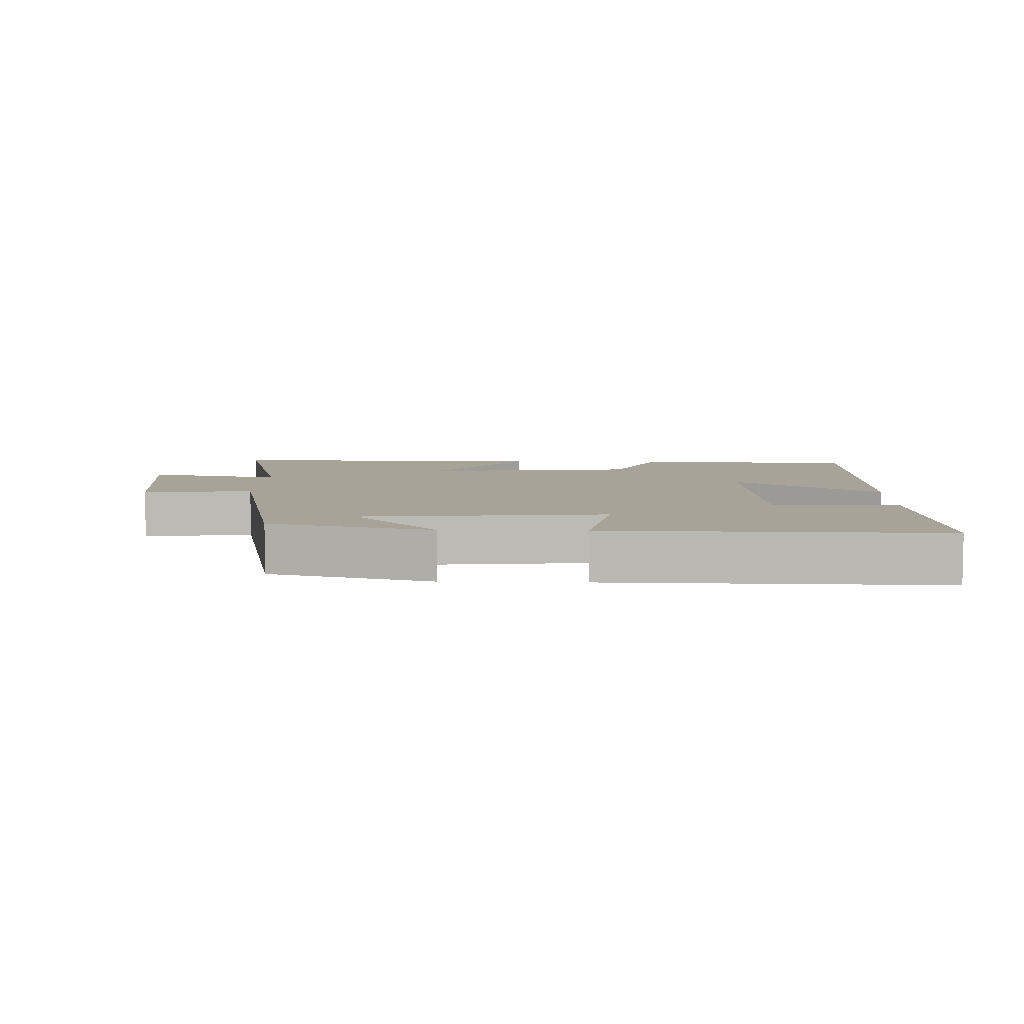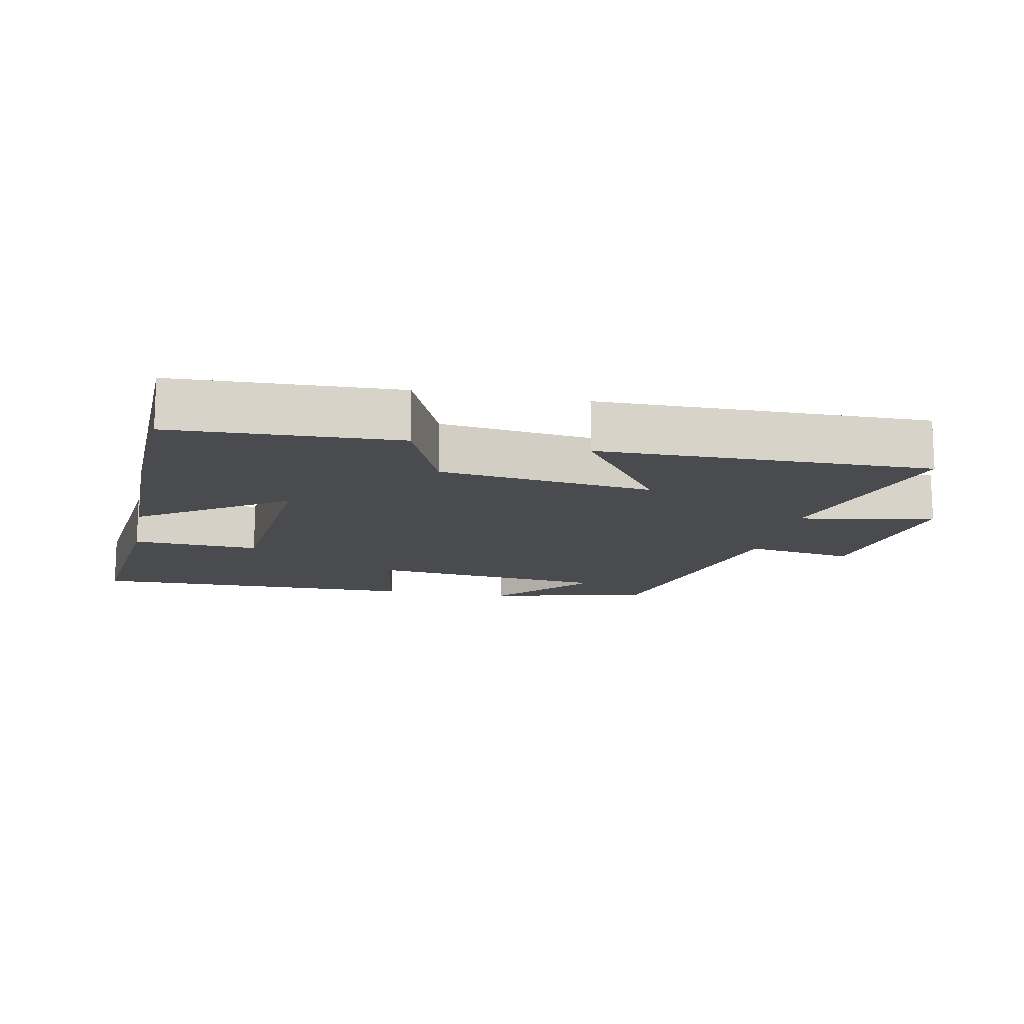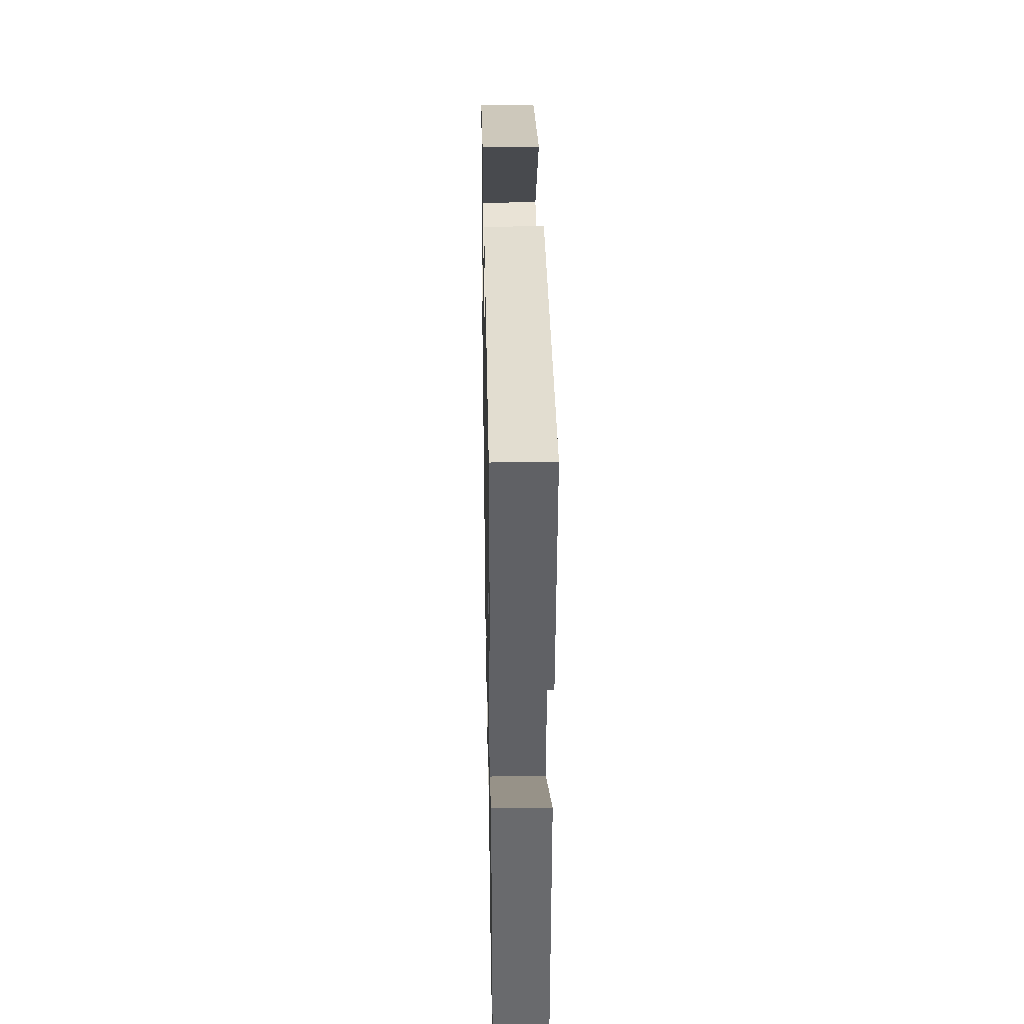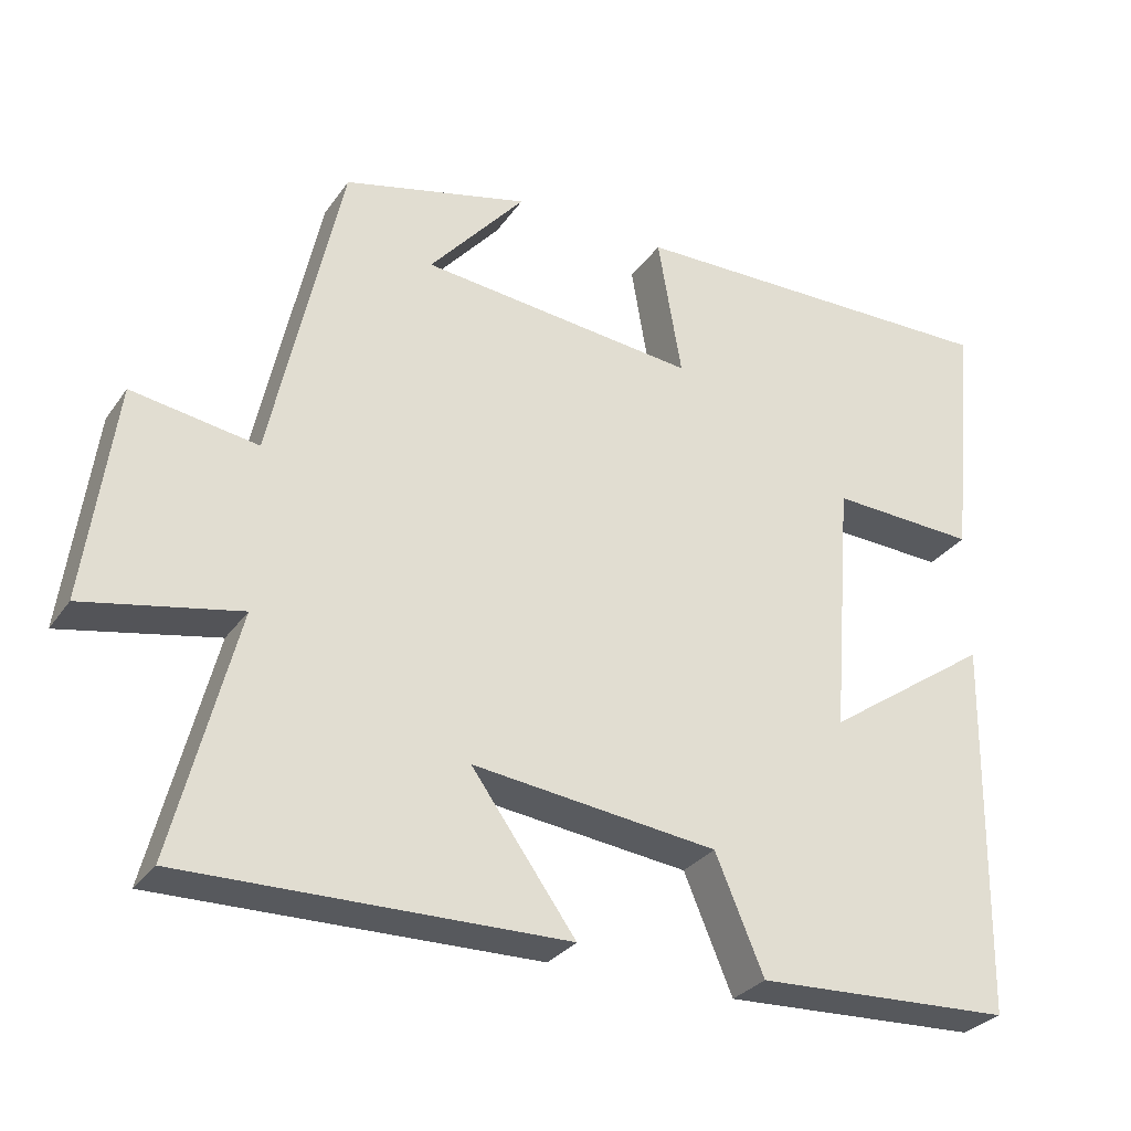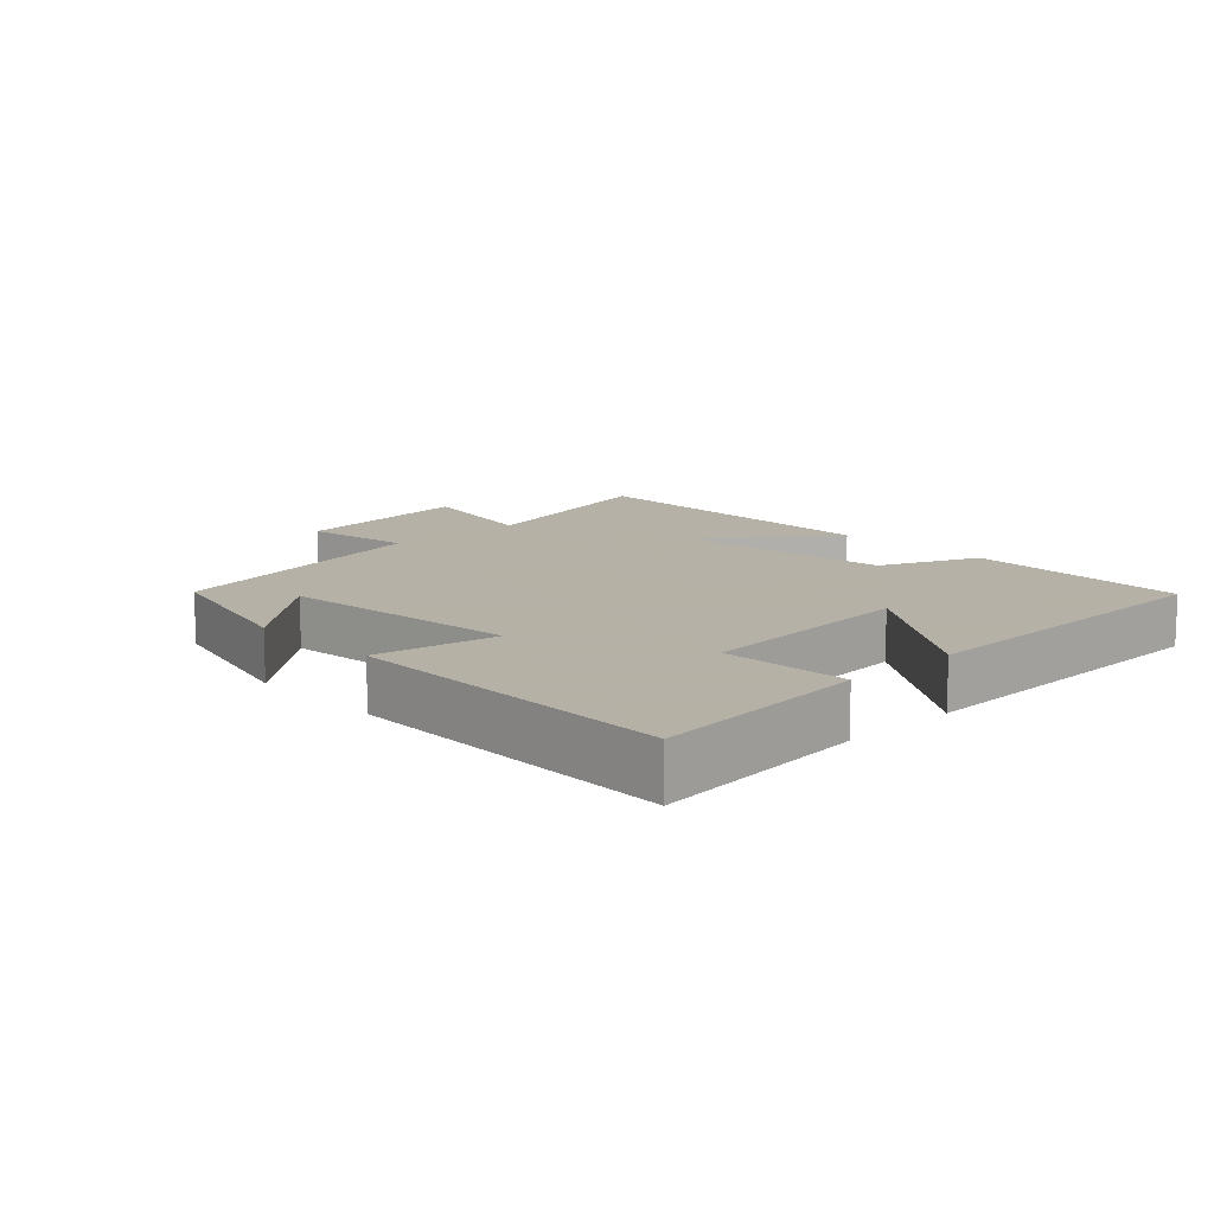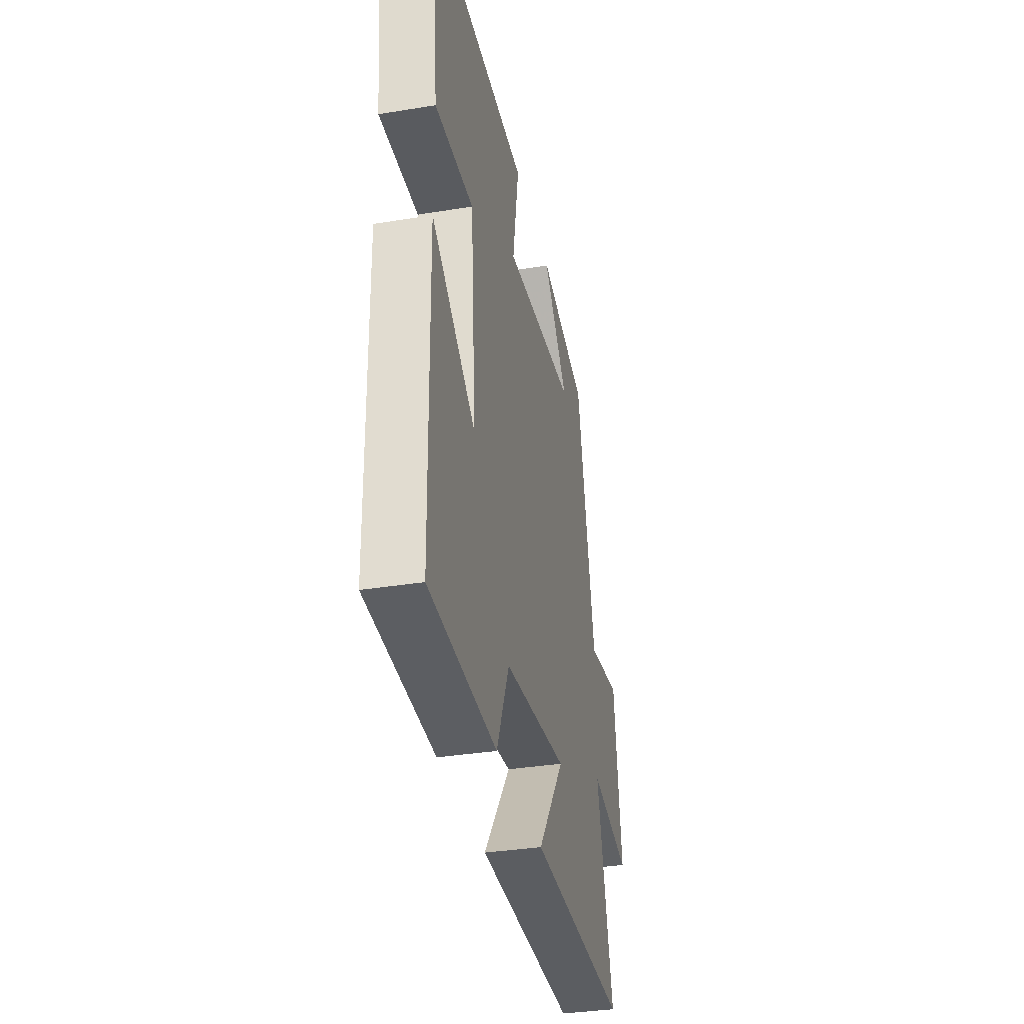
<metadata>
{"format":"obj","ext":"obj","renderer":"f3d","projection":"perspective","resolution":1024,"background":"white","views":[{"elev":6.8,"azim":2.0,"up":"+Y"},{"elev":-13.8,"azim":168.2,"up":"+Y"},{"elev":35.9,"azim":88.9,"up":"+Z"},{"elev":-29.8,"azim":-28.5,"up":"+Z"},{"elev":12.1,"azim":46.4,"up":"+Y"},{"elev":-34.9,"azim":102.3,"up":"+Z"}]}
</metadata>
<code>
v 0.532 0.07 0.507
v 0.5 0.07 0.182
v 0.31 0.07 0.191
v 0.284 0.07 -0.141
v 0.5 0.07 0.008
v 0.491 0.07 -0.485
v 0.157 0.07 -0.5
v 0.094 0.07 -0.351
v -0.224 0.07 -0.313
v -0.089 0.07 -0.5
v -0.581 0.07 -0.508
v -0.5 0.07 -0.19
v -0.701 0.07 -0.23
v -0.663 0.07 0.052
v -0.5 0.07 0.026
v -0.41 0.07 0.44
v -0.168 0.07 0.5
v -0.293 0.07 0.355
v 0.067 0.07 0.317
v 0.036 0.07 0.5
v 0.532 0 0.507
v 0.5 0 0.182
v 0.31 0 0.191
v 0.284 0 -0.141
v 0.5 0 0.008
v 0.491 0 -0.485
v 0.157 0 -0.5
v 0.094 0 -0.351
v -0.224 0 -0.313
v -0.089 0 -0.5
v -0.581 0 -0.508
v -0.5 0 -0.19
v -0.701 0 -0.23
v -0.663 0 0.052
v -0.5 0 0.026
v -0.41 0 0.44
v -0.168 0 0.5
v -0.293 0 0.355
v 0.067 0 0.317
v 0.036 0 0.5
f 19 20 1 2
f 18 19 2 3
f 16 17 18
f 15 16 18
f 15 18 3 4
f 12 13 14 15
f 12 15 4
f 9 10 11 12
f 8 9 12 4
f 6 7 8
f 4 5 6 8
f 22 21 40 39
f 23 22 39 38
f 38 37 36
f 38 36 35
f 24 23 38 35
f 35 34 33 32
f 24 35 32
f 32 31 30 29
f 24 32 29 28
f 28 27 26
f 28 26 25 24
f 1 21 22 2
f 2 22 23 3
f 3 23 24 4
f 4 24 25 5
f 5 25 26 6
f 6 26 27 7
f 7 27 28 8
f 8 28 29 9
f 9 29 30 10
f 10 30 31 11
f 11 31 32 12
f 12 32 33 13
f 13 33 34 14
f 14 34 35 15
f 15 35 36 16
f 16 36 37 17
f 17 37 38 18
f 18 38 39 19
f 19 39 40 20
f 20 40 21 1

</code>
